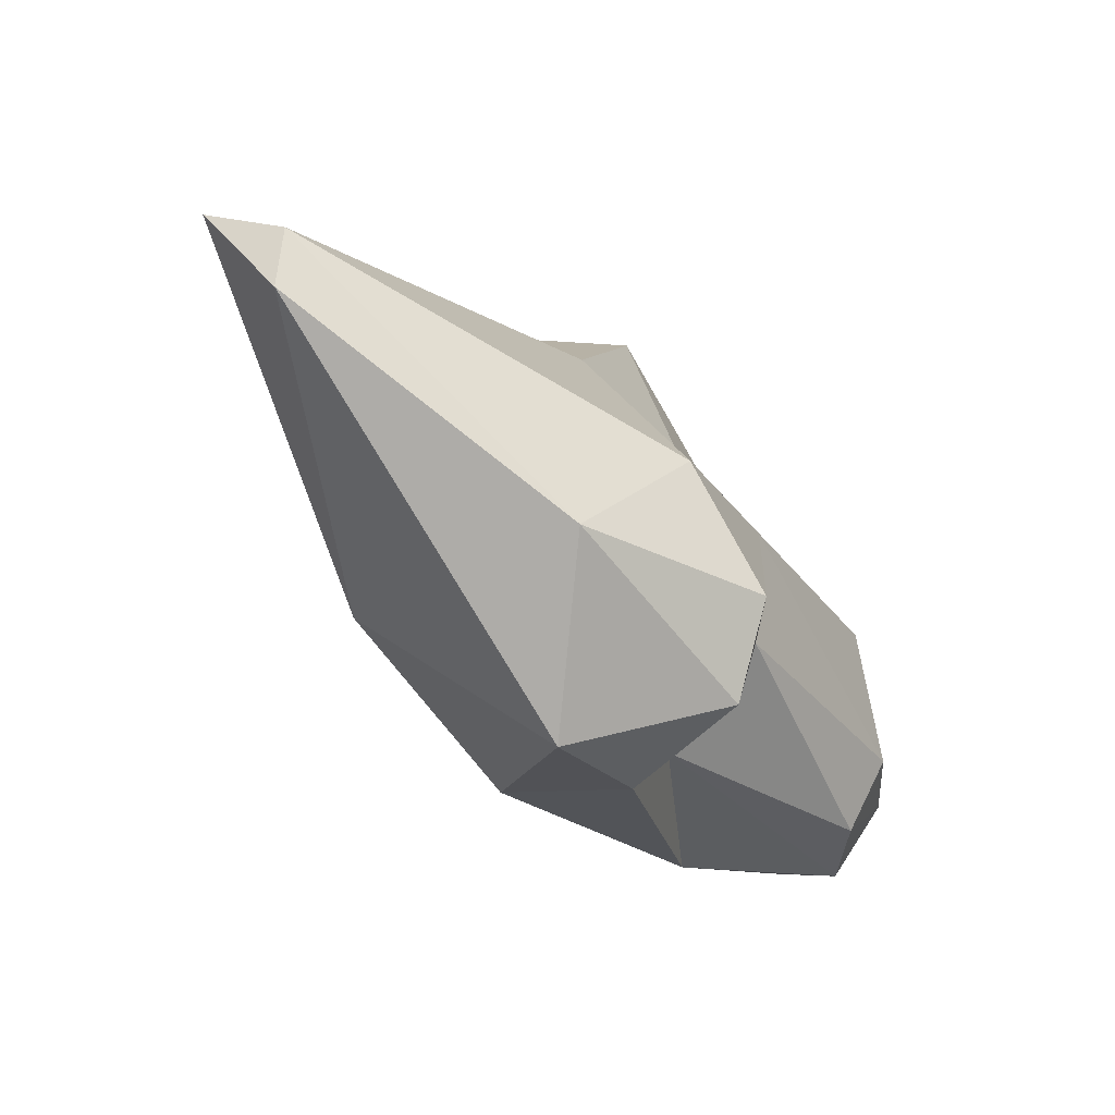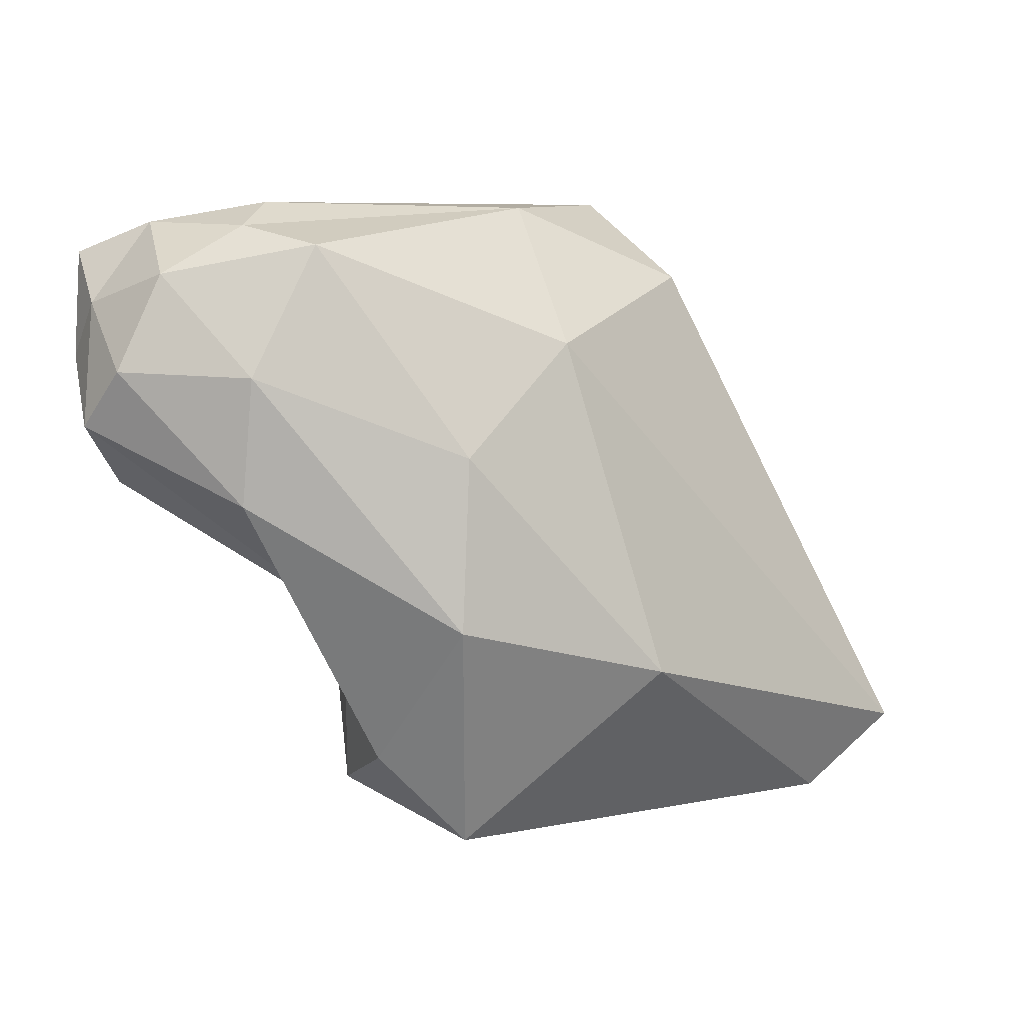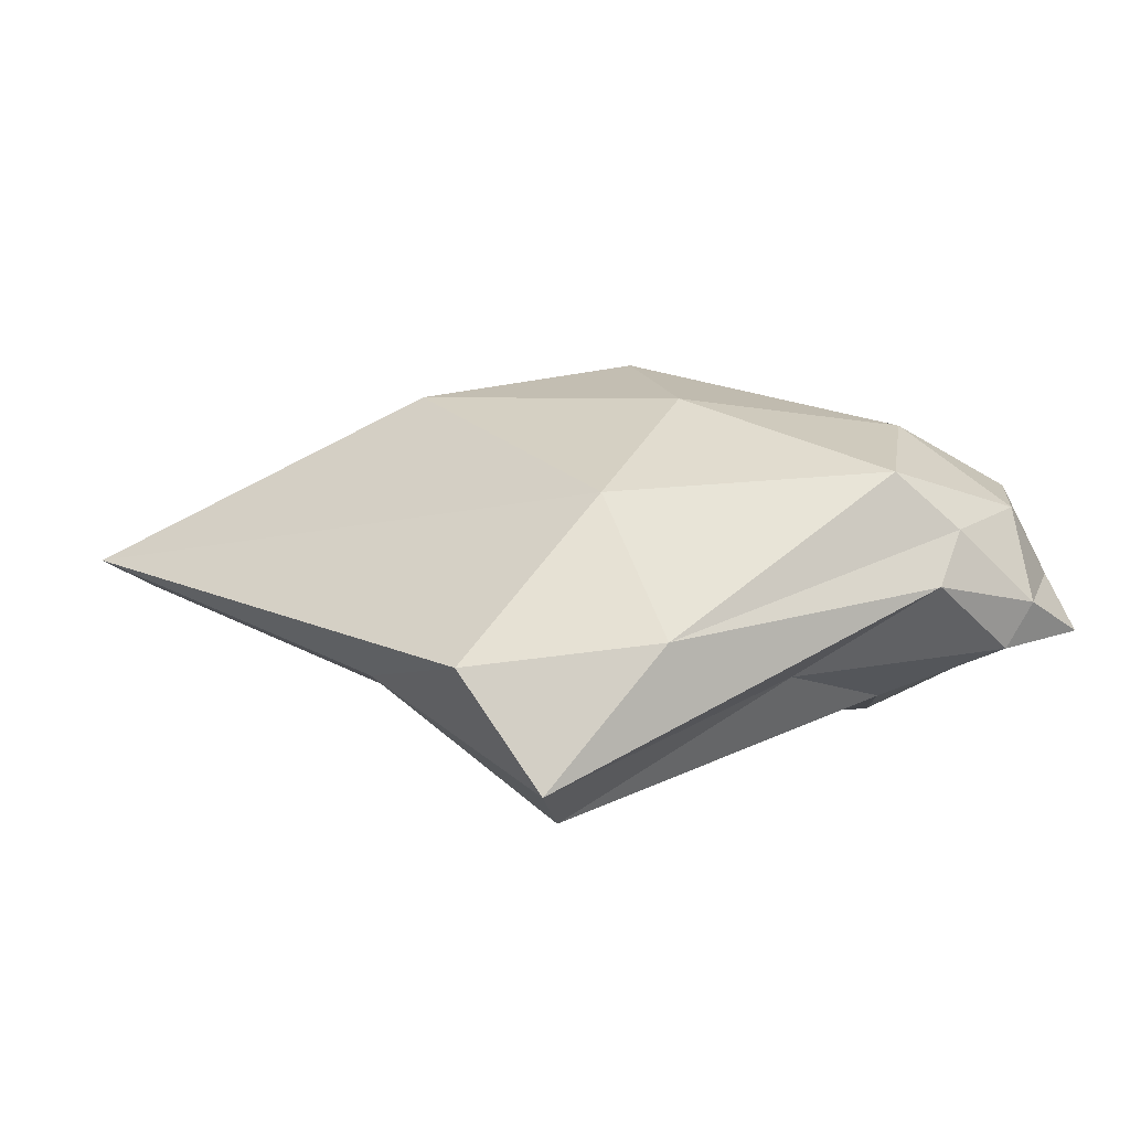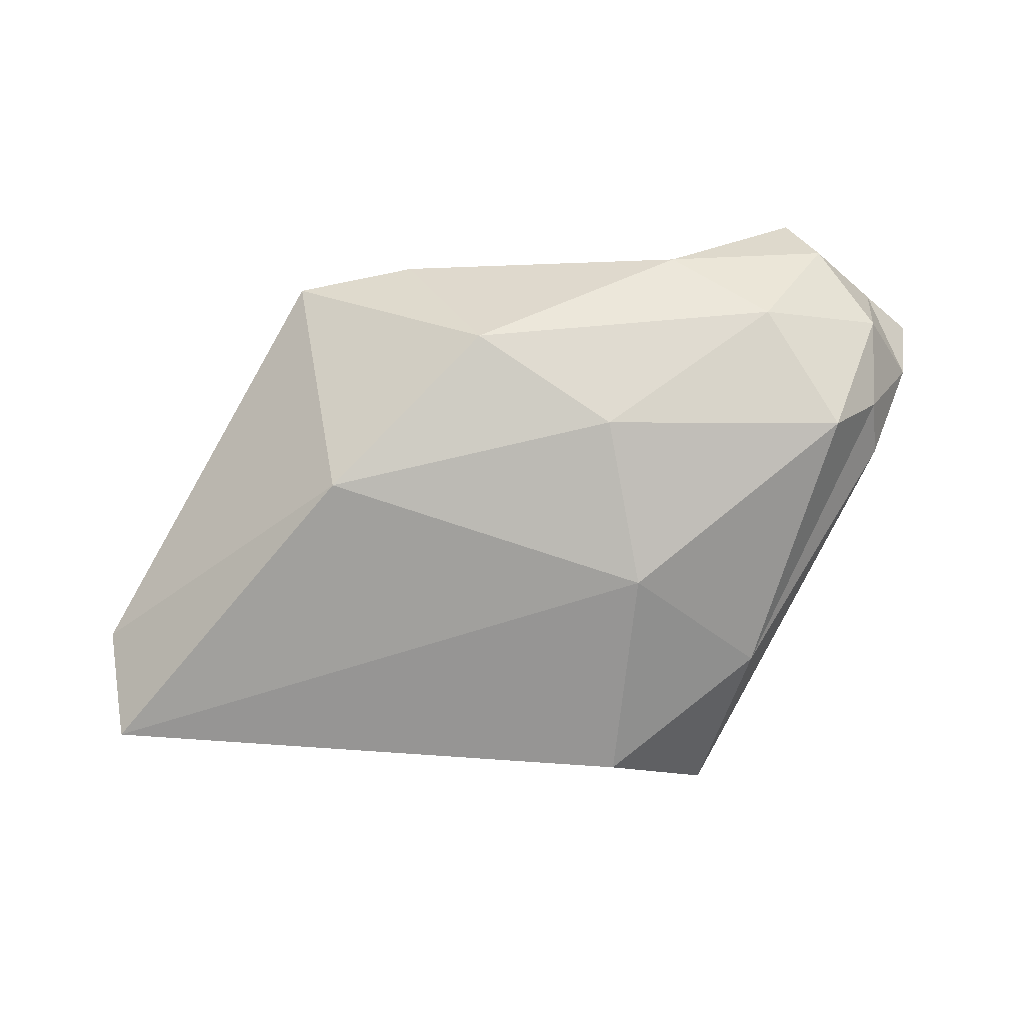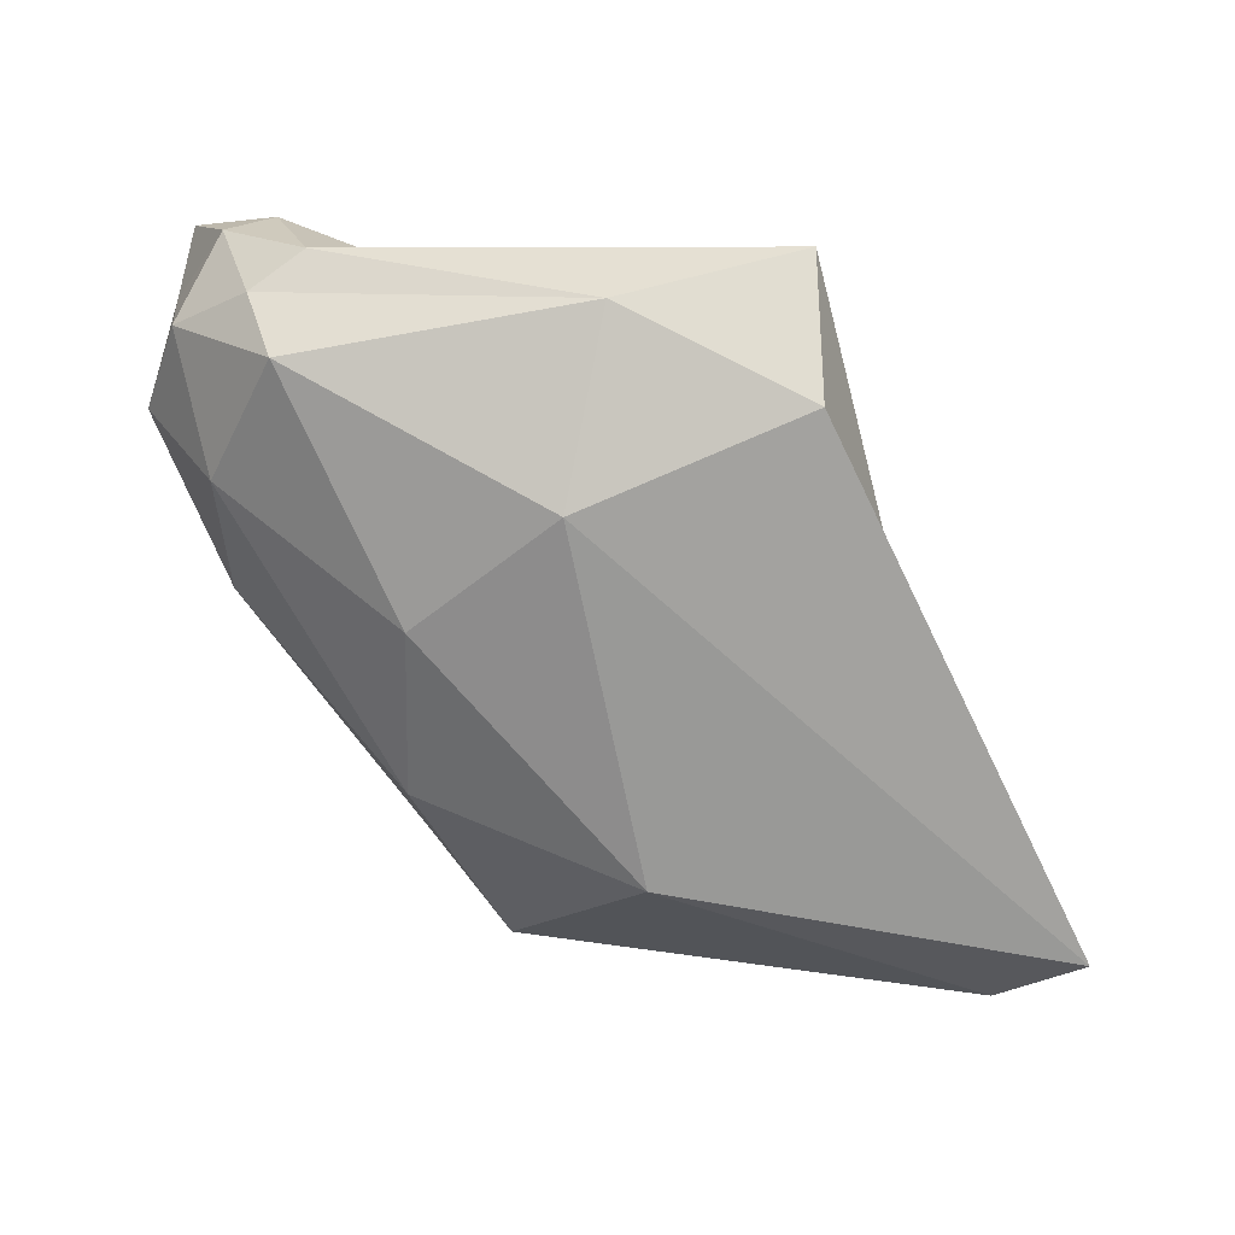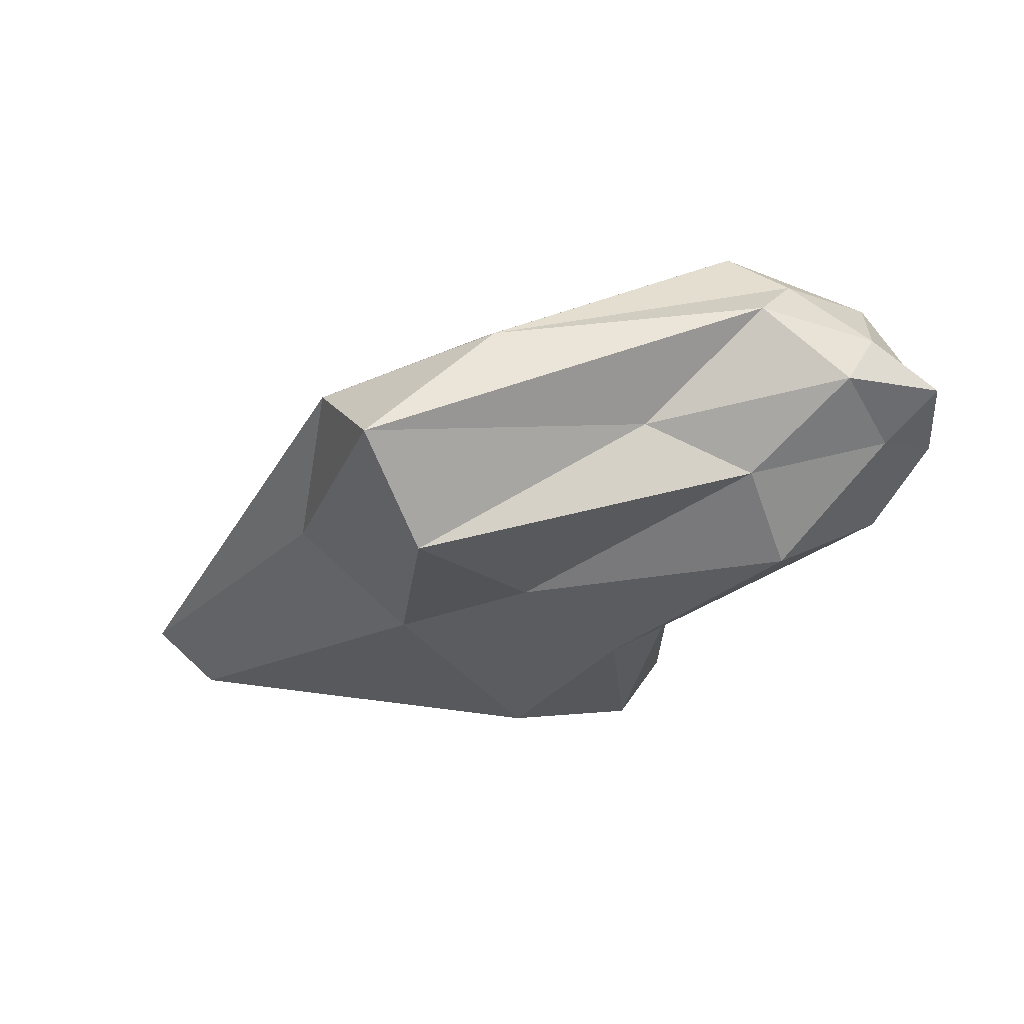
<metadata>
{"format":"obj","ext":"obj","renderer":"f3d","projection":"perspective","resolution":1024,"background":"white","views":[{"elev":-80.0,"azim":-45.4,"up":"+Z"},{"elev":1.8,"azim":162.1,"up":"+Z"},{"elev":17.1,"azim":-17.3,"up":"+Y"},{"elev":76.5,"azim":-57.2,"up":"+Y"},{"elev":33.0,"azim":-151.8,"up":"+Z"},{"elev":-31.2,"azim":3.1,"up":"+Y"}]}
</metadata>
<code>
o cloud2_Icosphere.042
v -90.69 9.767 -5.754
v -88.95 11.72 -7.078
v -88.43 11.42 -3.761
v -92.7 11.11 -3.947
v -96.56 9.7 -7.356
v -93.12 9.912 -11.14
v -88.74 13.13 -5.549
v -90.49 13.17 -3.482
v -97.49 11.76 -3.939
v -100.1 11.41 -12.03
v -92.5 12.84 -11.08
v -93.39 14.49 -6.738
v -89.15 11.03 -4.522
v -89.17 10.74 -6.382
v -88.38 11.39 -5.251
v -92.33 10.61 -8.961
v -93.24 9.594 -8.193
v -91.16 10.5 -4.415
v -89.74 11.42 -3.36
v -94.58 9.711 -6.418
v -96.01 9.244 -4.188
v -94.91 9.45 -10.36
v -92.08 12.5 -9.064
v -92.47 11.07 -11.6
v -88.53 12.05 -4.532
v -88.37 12.46 -6.29
v -90.93 12.51 -3.077
v -89.36 12.06 -3.364
v -98.09 10.87 -6.394
v -96.67 10.32 -2.699
v -95.56 10.79 -12.44
v -100.5 10.88 -11.49
v -90.36 13.78 -7.407
v -89.33 13.2 -4.191
v -94.86 12.15 -2.995
v -101.3 11.55 -10.92
v -93.79 12.9 -12.34
v -90.42 14.12 -5.648
v -93.3 14.48 -9.172
v -91.34 13.97 -3.798
v -95.1 13.66 -5.086
v -96.43 14.04 -9.835
f 1 14 13
f 2 14 16
f 1 13 18
f 1 18 20
f 1 20 17
f 2 16 23
f 3 15 25
f 4 19 27
f 5 21 29
f 6 22 31
f 2 23 26
f 3 25 28
f 4 27 30
f 5 29 32
f 6 31 24
f 7 33 38
f 8 34 40
f 9 35 41
f 10 36 42
f 11 37 39
f 39 42 12
f 39 37 42
f 37 10 42
f 42 41 12
f 42 36 41
f 36 9 41
f 41 40 12
f 41 35 40
f 35 8 40
f 40 38 12
f 40 34 38
f 34 7 38
f 38 39 12
f 38 33 39
f 33 11 39
f 24 37 11
f 24 31 37
f 31 10 37
f 32 36 10
f 32 29 36
f 29 9 36
f 30 35 9
f 30 27 35
f 27 8 35
f 28 34 8
f 28 25 34
f 25 7 34
f 26 33 7
f 26 23 33
f 23 11 33
f 31 32 10
f 31 22 32
f 22 5 32
f 29 30 9
f 29 21 30
f 21 4 30
f 27 28 8
f 27 19 28
f 19 3 28
f 25 26 7
f 25 15 26
f 15 2 26
f 23 24 11
f 23 16 24
f 16 6 24
f 17 22 6
f 17 20 22
f 20 5 22
f 20 21 5
f 20 18 21
f 18 4 21
f 18 19 4
f 18 13 19
f 13 3 19
f 16 17 6
f 16 14 17
f 14 1 17
f 13 15 3
f 13 14 15
f 14 2 15

</code>
